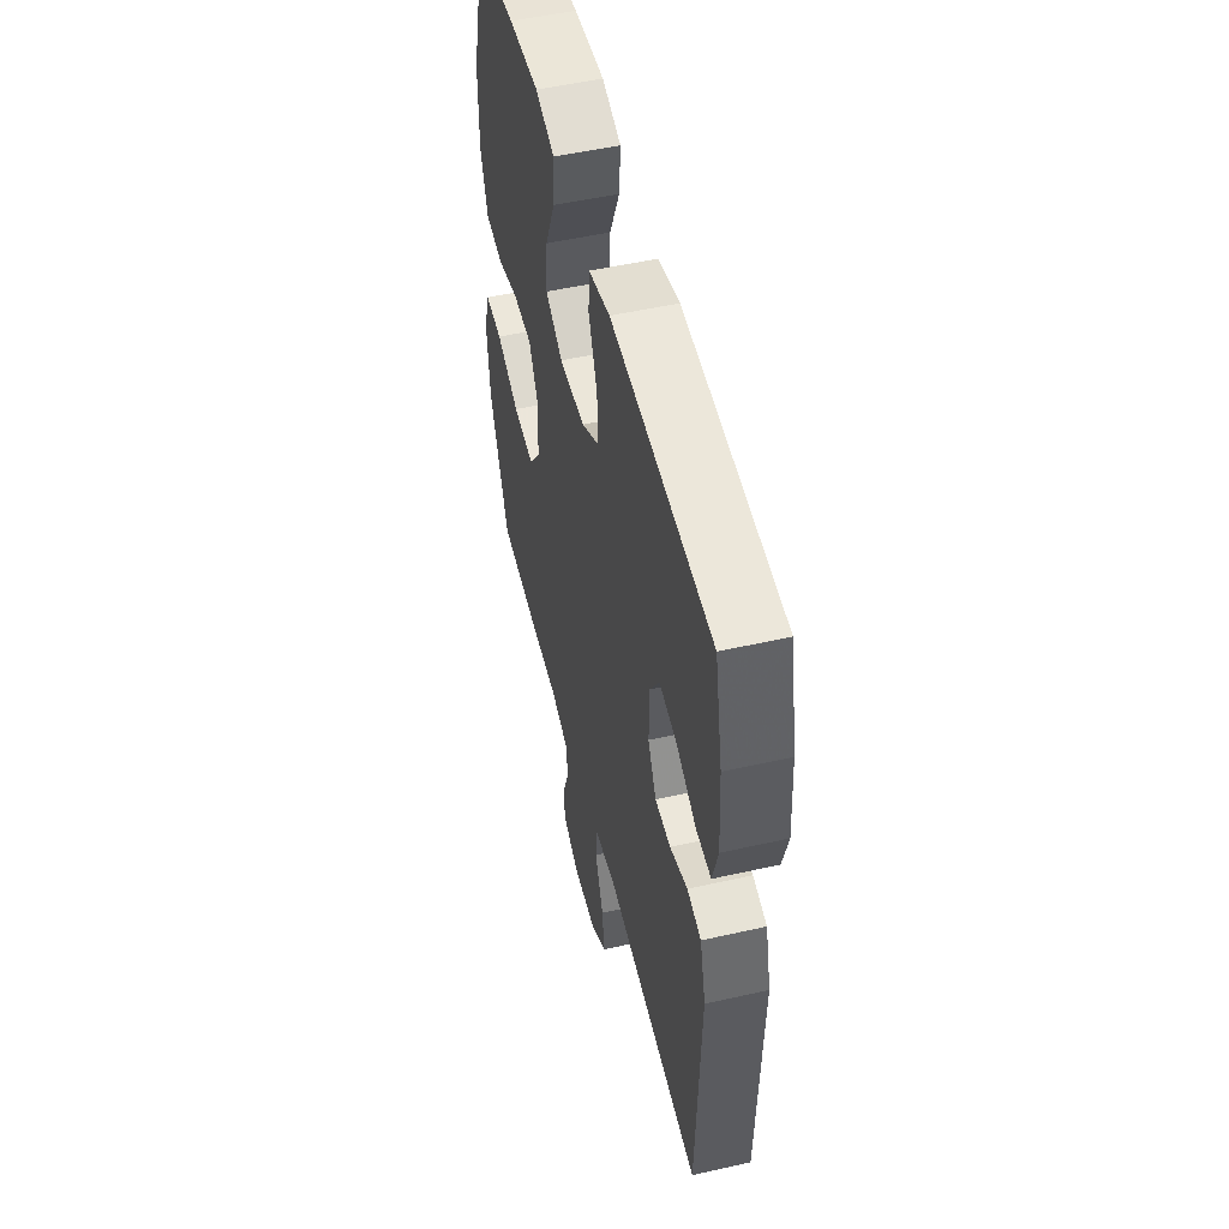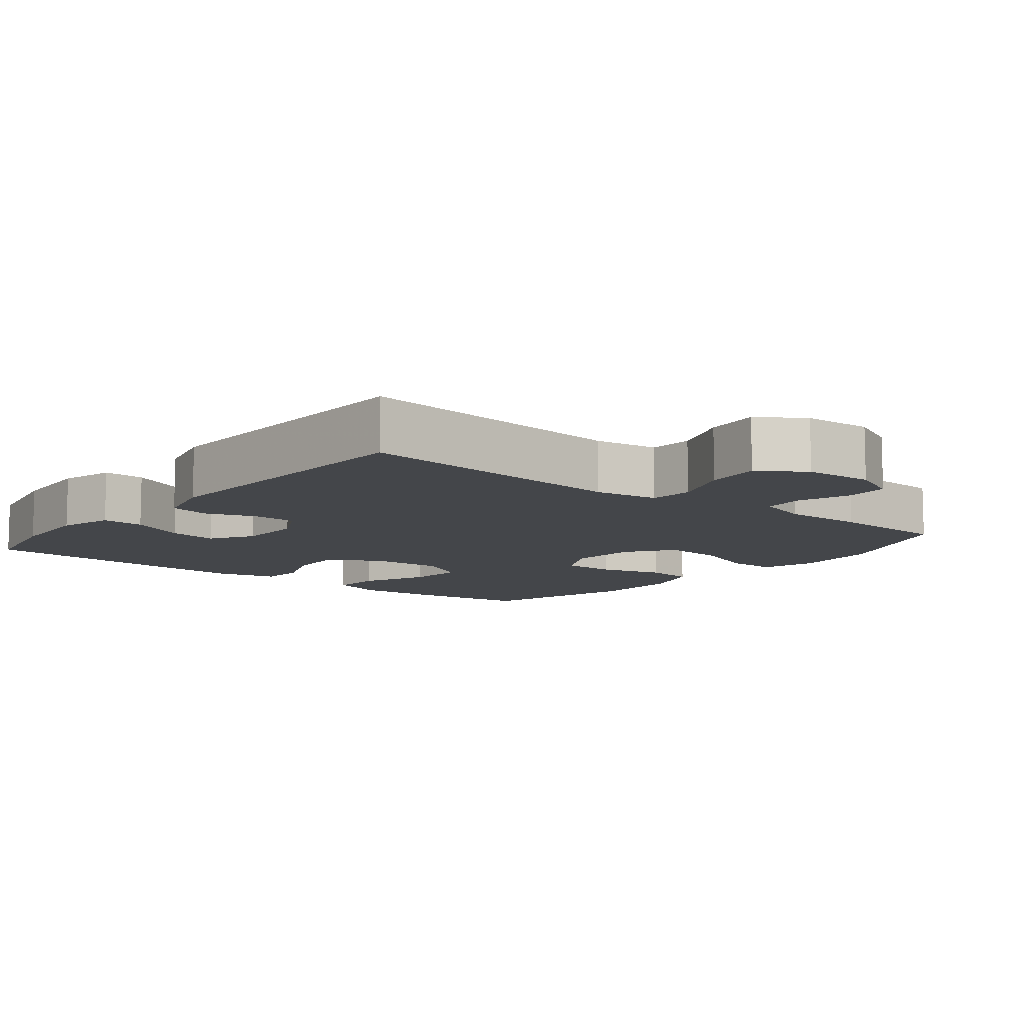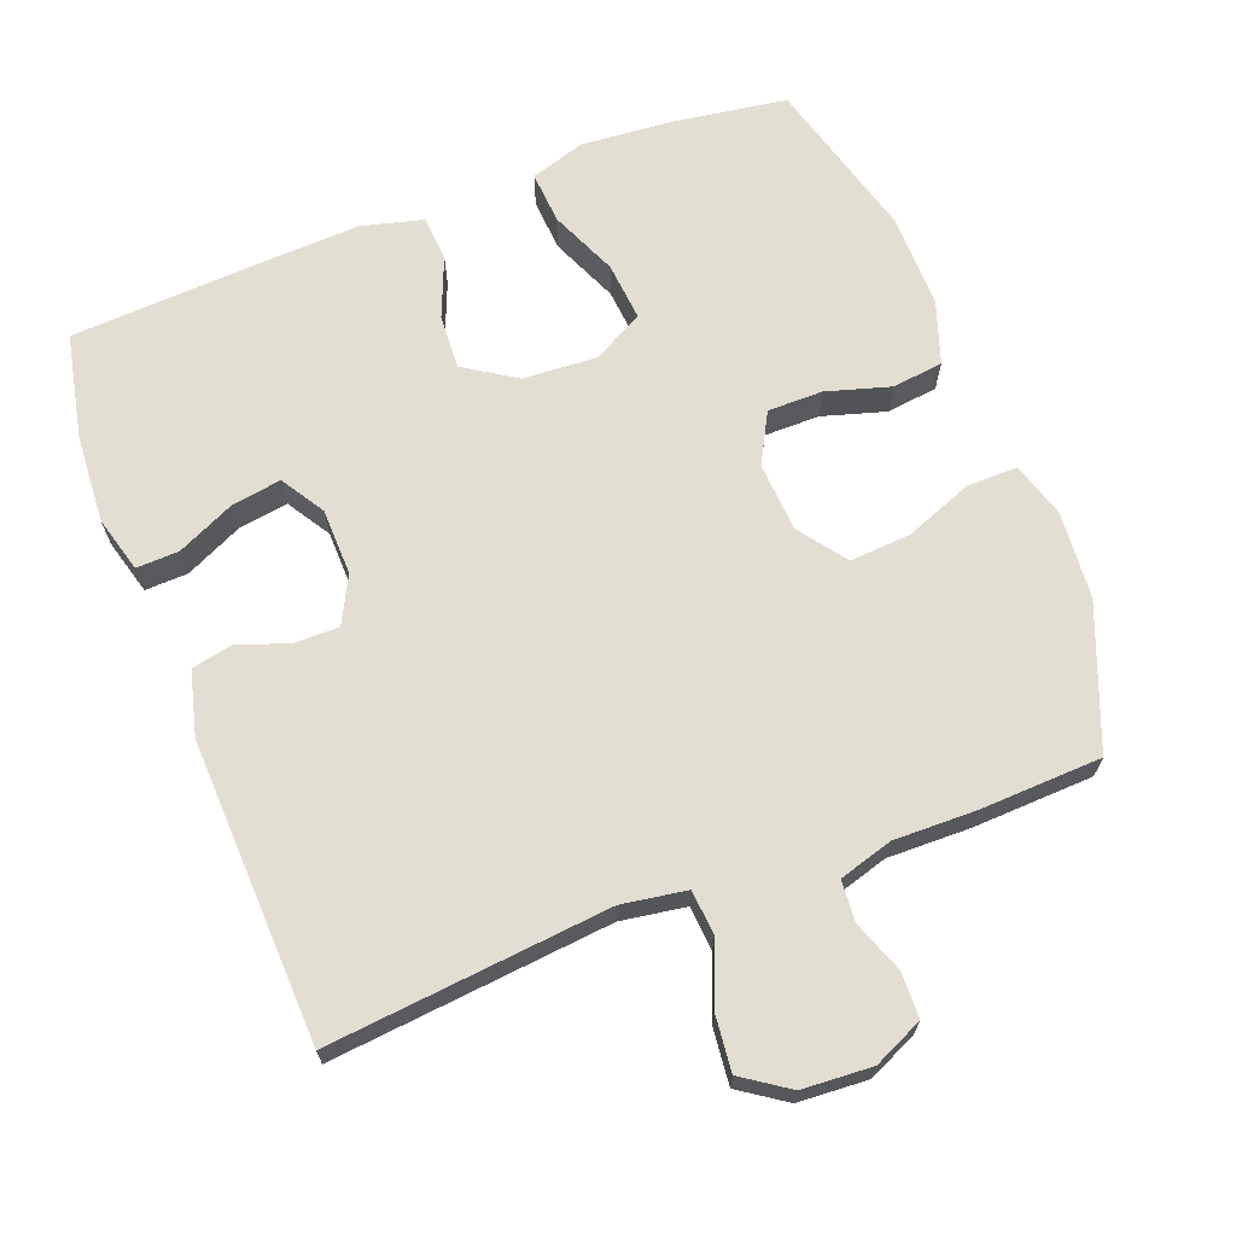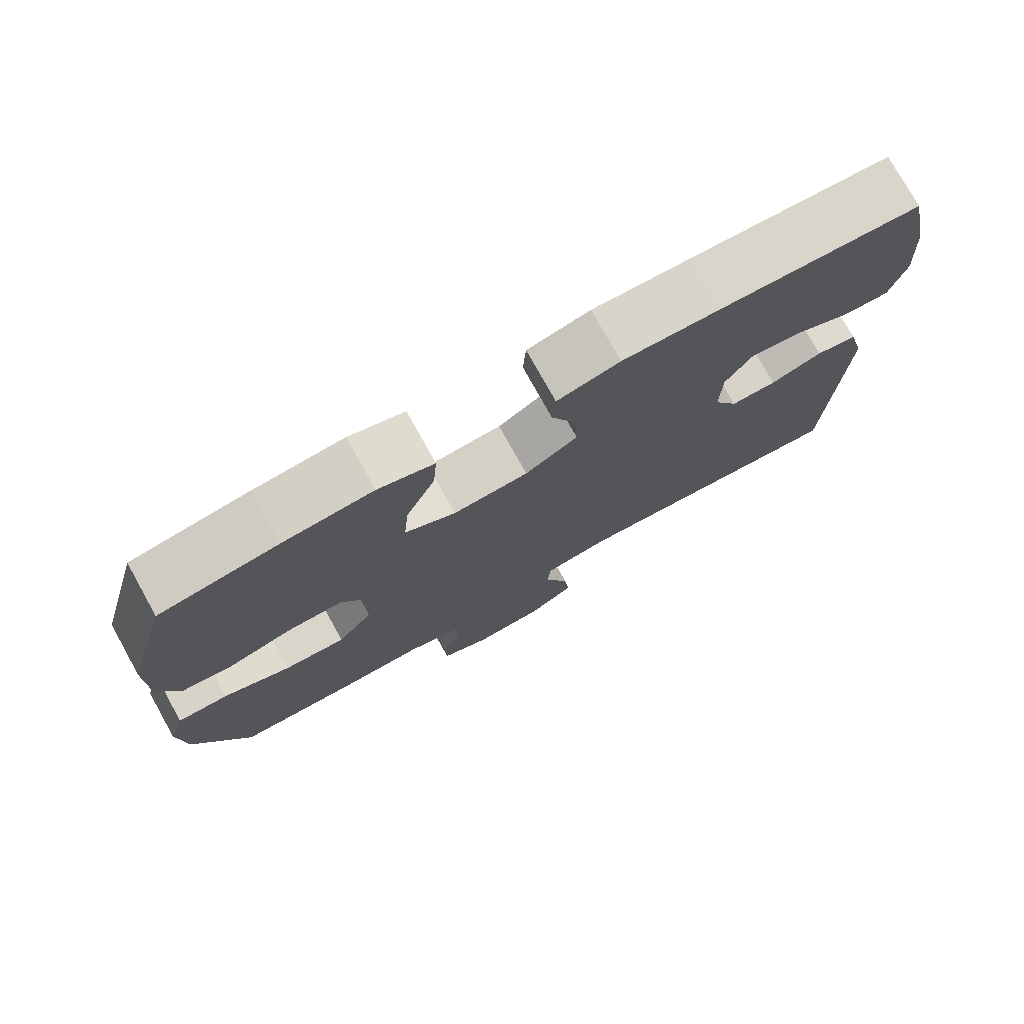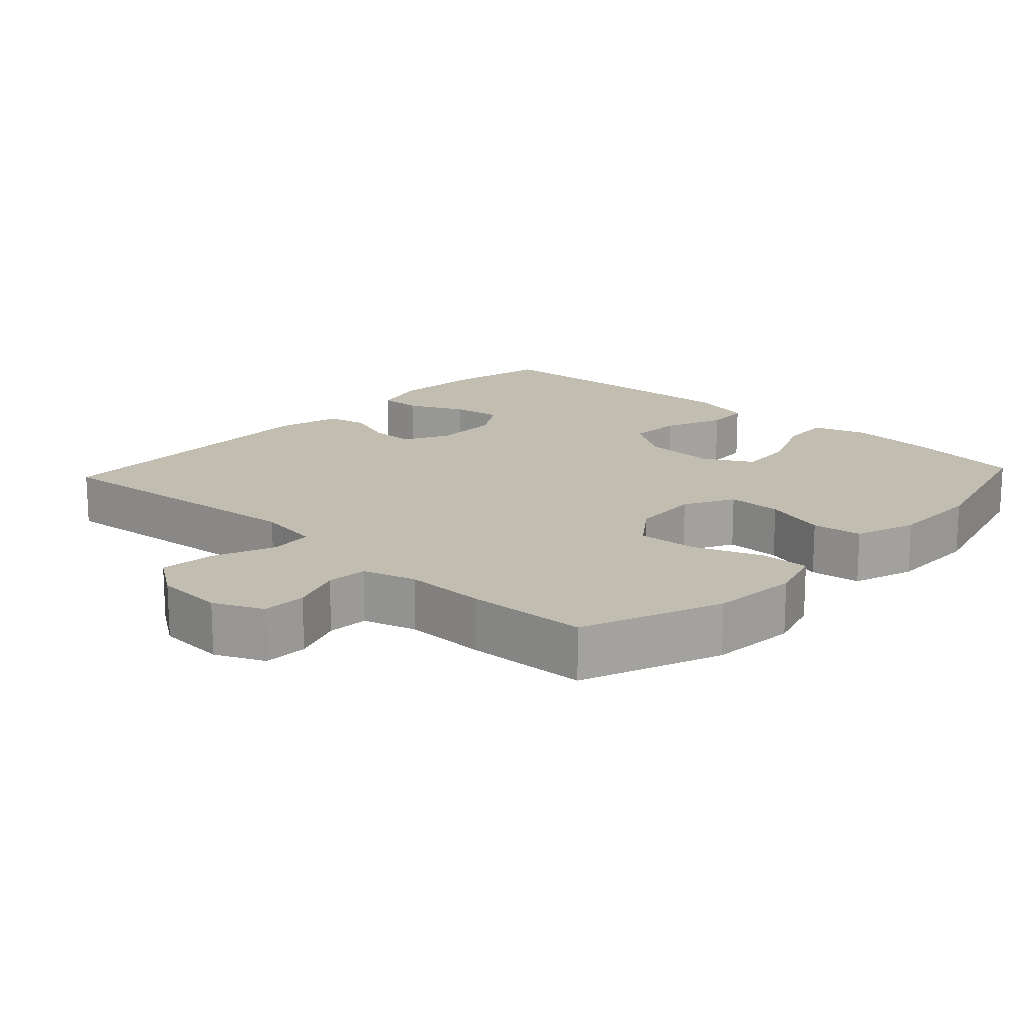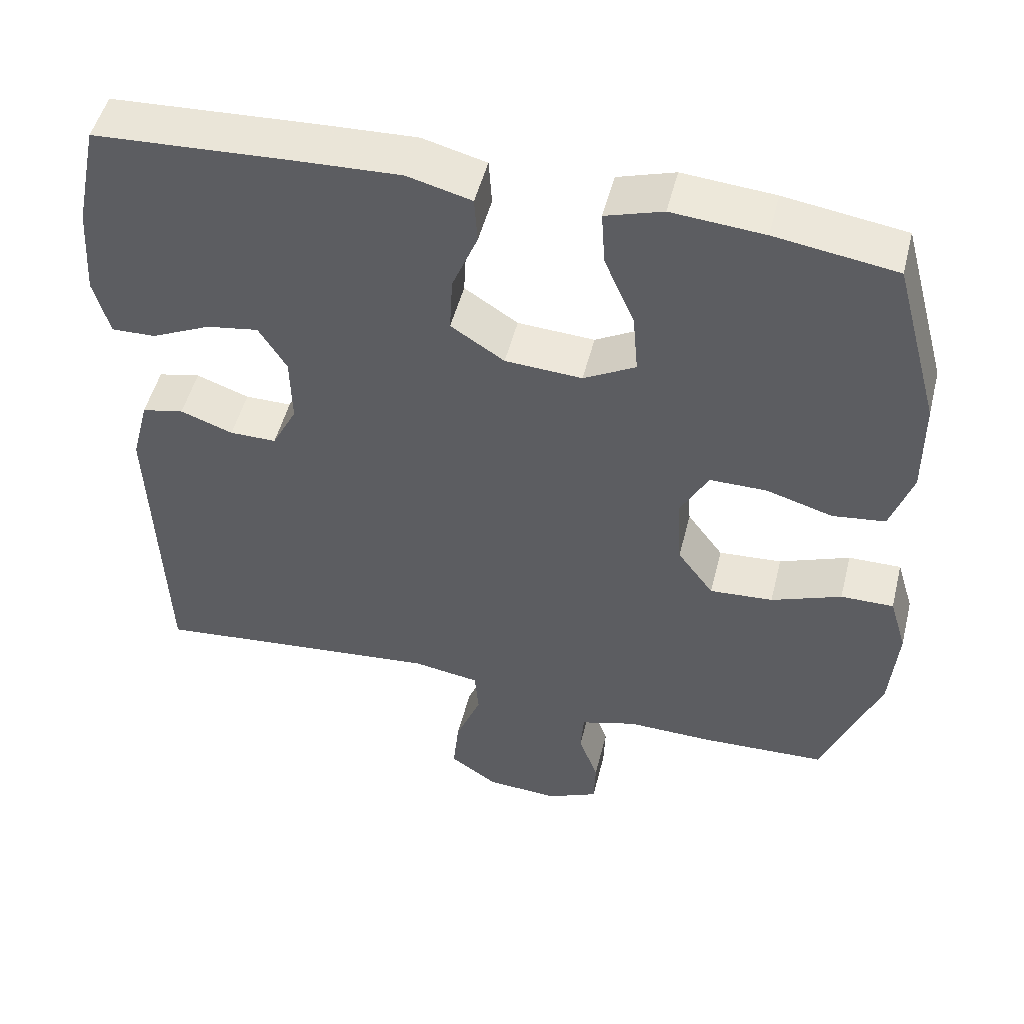
<metadata>
{"format":"obj","ext":"obj","renderer":"f3d","projection":"perspective","resolution":1024,"background":"white","views":[{"elev":51.9,"azim":76.3,"up":"+Z"},{"elev":-9.7,"azim":141.1,"up":"+Y"},{"elev":67.5,"azim":159.0,"up":"+Y"},{"elev":76.8,"azim":-29.1,"up":"+Z"},{"elev":16.7,"azim":-137.1,"up":"+Y"},{"elev":50.0,"azim":-166.0,"up":"+Z"}]}
</metadata>
<code>
v -0.5 0.07 0.5
v -0.34 0.07 0.524
v -0.218 0.07 0.534
v -0.142 0.07 0.51
v -0.147 0.07 0.438
v -0.187 0.07 0.345
v -0.194 0.07 0.265
v -0.125 0.07 0.227
v -0.023 0.07 0.233
v 0.048 0.07 0.279
v 0.044 0.07 0.354
v 0.01 0.07 0.437
v 0.014 0.07 0.499
v 0.099 0.07 0.521
v 0.232 0.07 0.515
v 0.5 0.07 0.5
v 0.53 0.07 0.357
v 0.538 0.07 0.234
v 0.517 0.07 0.157
v 0.458 0.07 0.159
v 0.379 0.07 0.196
v 0.31 0.07 0.207
v 0.273 0.07 0.147
v 0.271 0.07 0.055
v 0.304 0.07 -0.009
v 0.366 0.07 -0.009
v 0.436 0.07 0.016
v 0.492 0.07 0.004
v 0.515 0.07 -0.085
v 0.5 0.07 -0.5
v 0.114 0.07 -0.462
v 0.025 0.07 -0.476
v 0.02 0.07 -0.537
v 0.054 0.07 -0.622
v 0.062 0.07 -0.699
v -0.001 0.07 -0.742
v -0.097 0.07 -0.748
v -0.165 0.07 -0.717
v -0.167 0.07 -0.655
v -0.141 0.07 -0.584
v -0.145 0.07 -0.527
v -0.219 0.07 -0.505
v -0.333 0.07 -0.507
v -0.5 0.07 -0.5
v -0.576 0.07 -0.306
v -0.586 0.07 -0.185
v -0.563 0.07 -0.109
v -0.493 0.07 -0.11
v -0.4 0.07 -0.146
v -0.316 0.07 -0.152
v -0.268 0.07 -0.087
v -0.262 0.07 0.009
v -0.299 0.07 0.078
v -0.375 0.07 0.078
v -0.463 0.07 0.052
v -0.533 0.07 0.061
v -0.562 0.07 0.147
v -0.561 0.07 0.276
v -0.5 0 0.5
v -0.34 0 0.524
v -0.218 0 0.534
v -0.142 0 0.51
v -0.147 0 0.438
v -0.187 0 0.345
v -0.194 0 0.265
v -0.125 0 0.227
v -0.023 0 0.233
v 0.048 0 0.279
v 0.044 0 0.354
v 0.01 0 0.437
v 0.014 0 0.499
v 0.099 0 0.521
v 0.232 0 0.515
v 0.5 0 0.5
v 0.53 0 0.357
v 0.538 0 0.234
v 0.517 0 0.157
v 0.458 0 0.159
v 0.379 0 0.196
v 0.31 0 0.207
v 0.273 0 0.147
v 0.271 0 0.055
v 0.304 0 -0.009
v 0.366 0 -0.009
v 0.436 0 0.016
v 0.492 0 0.004
v 0.515 0 -0.085
v 0.5 0 -0.5
v 0.114 0 -0.462
v 0.025 0 -0.476
v 0.02 0 -0.537
v 0.054 0 -0.622
v 0.062 0 -0.699
v -0.001 0 -0.742
v -0.097 0 -0.748
v -0.165 0 -0.717
v -0.167 0 -0.655
v -0.141 0 -0.584
v -0.145 0 -0.527
v -0.219 0 -0.505
v -0.333 0 -0.507
v -0.5 0 -0.5
v -0.576 0 -0.306
v -0.586 0 -0.185
v -0.563 0 -0.109
v -0.493 0 -0.11
v -0.4 0 -0.146
v -0.316 0 -0.152
v -0.268 0 -0.087
v -0.262 0 0.009
v -0.299 0 0.078
v -0.375 0 0.078
v -0.463 0 0.052
v -0.533 0 0.061
v -0.562 0 0.147
v -0.561 0 0.276
f 54 55 56 57
f 53 54 57 58
f 46 47 48 49
f 46 49 50
f 45 46 50
f 42 43 44 45
f 41 42 45 50
f 37 38 39 40
f 37 40 41
f 36 37 41
f 33 34 35 36
f 32 33 36 41
f 28 29 30 31
f 26 27 28 31
f 25 26 31 32
f 24 25 32 41
f 18 19 20 21
f 18 21 22
f 17 18 22
f 16 17 22
f 15 16 22
f 14 15 22 23
f 11 12 13 14
f 10 11 14 23
f 3 4 5 6
f 3 6 7
f 2 3 7
f 53 58 1 2
f 52 53 2 7
f 51 52 7 8
f 24 41 50 51
f 24 51 8 9
f 9 10 23 24
f 115 114 113 112
f 116 115 112 111
f 107 106 105 104
f 108 107 104
f 108 104 103
f 103 102 101 100
f 108 103 100 99
f 98 97 96 95
f 99 98 95
f 99 95 94
f 94 93 92 91
f 99 94 91 90
f 89 88 87 86
f 89 86 85 84
f 90 89 84 83
f 99 90 83 82
f 79 78 77 76
f 80 79 76
f 80 76 75
f 80 75 74
f 80 74 73
f 81 80 73 72
f 72 71 70 69
f 81 72 69 68
f 64 63 62 61
f 65 64 61
f 65 61 60
f 60 59 116 111
f 65 60 111 110
f 66 65 110 109
f 109 108 99 82
f 67 66 109 82
f 82 81 68 67
f 1 59 60 2
f 2 60 61 3
f 3 61 62 4
f 4 62 63 5
f 5 63 64 6
f 6 64 65 7
f 7 65 66 8
f 8 66 67 9
f 9 67 68 10
f 10 68 69 11
f 11 69 70 12
f 12 70 71 13
f 13 71 72 14
f 14 72 73 15
f 15 73 74 16
f 16 74 75 17
f 17 75 76 18
f 18 76 77 19
f 19 77 78 20
f 20 78 79 21
f 21 79 80 22
f 22 80 81 23
f 23 81 82 24
f 24 82 83 25
f 25 83 84 26
f 26 84 85 27
f 27 85 86 28
f 28 86 87 29
f 29 87 88 30
f 30 88 89 31
f 31 89 90 32
f 32 90 91 33
f 33 91 92 34
f 34 92 93 35
f 35 93 94 36
f 36 94 95 37
f 37 95 96 38
f 38 96 97 39
f 39 97 98 40
f 40 98 99 41
f 41 99 100 42
f 42 100 101 43
f 43 101 102 44
f 44 102 103 45
f 45 103 104 46
f 46 104 105 47
f 47 105 106 48
f 48 106 107 49
f 49 107 108 50
f 50 108 109 51
f 51 109 110 52
f 52 110 111 53
f 53 111 112 54
f 54 112 113 55
f 55 113 114 56
f 56 114 115 57
f 57 115 116 58
f 58 116 59 1

</code>
